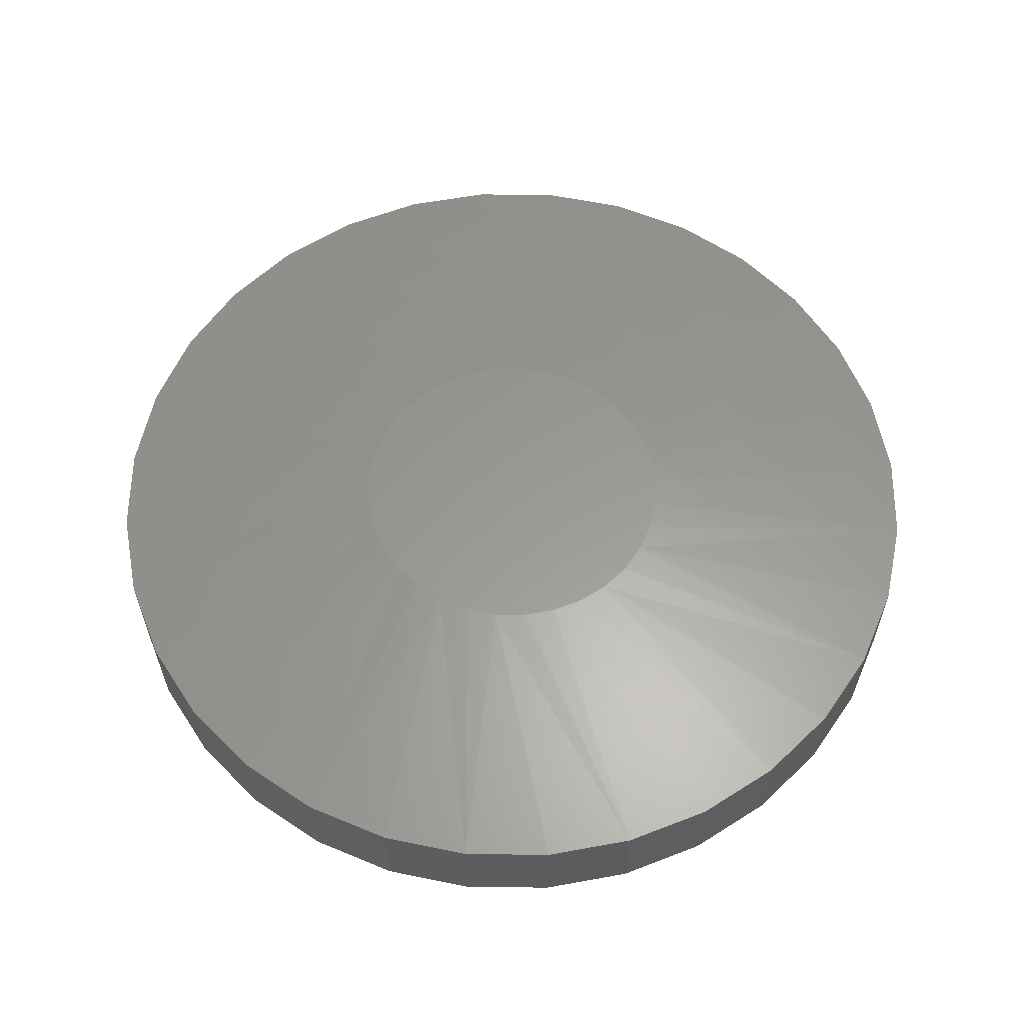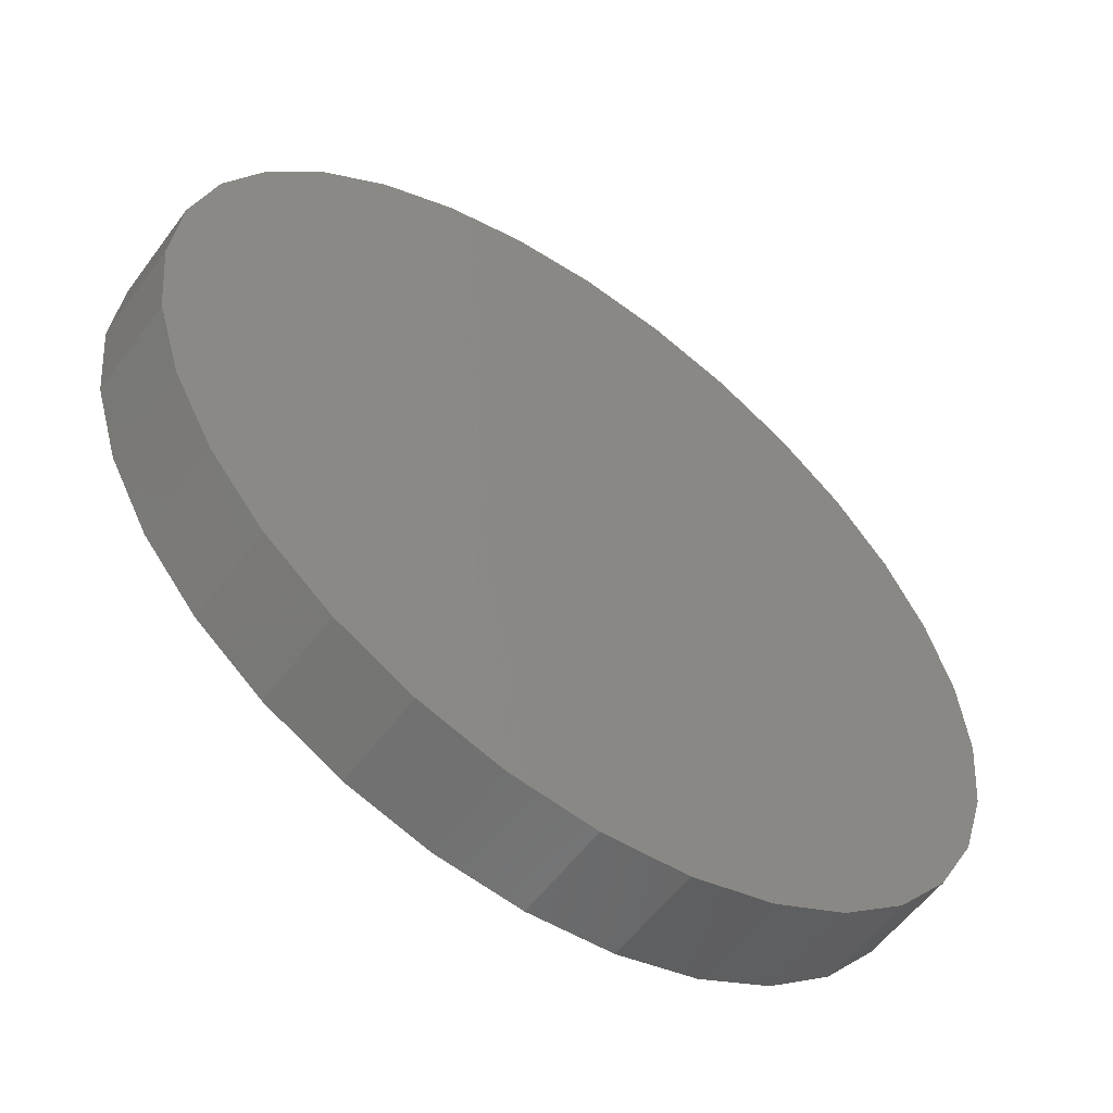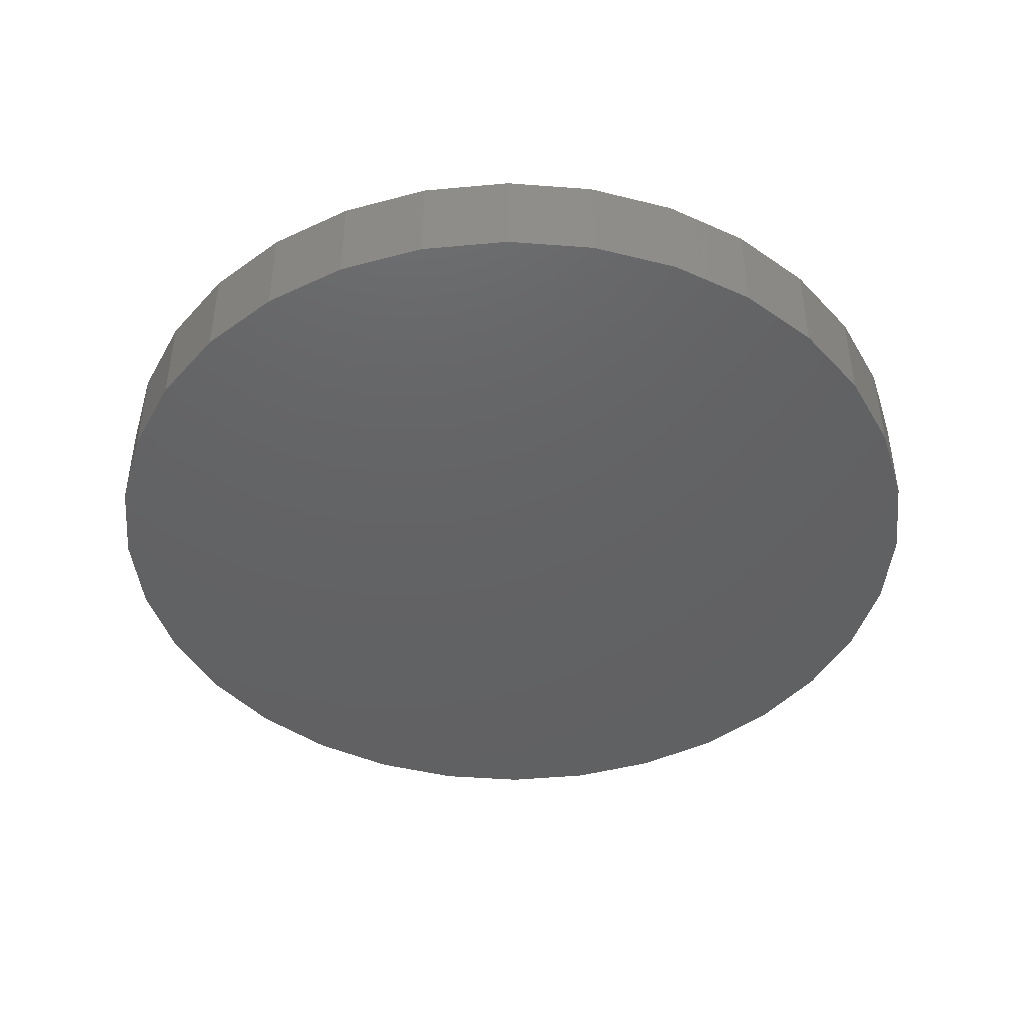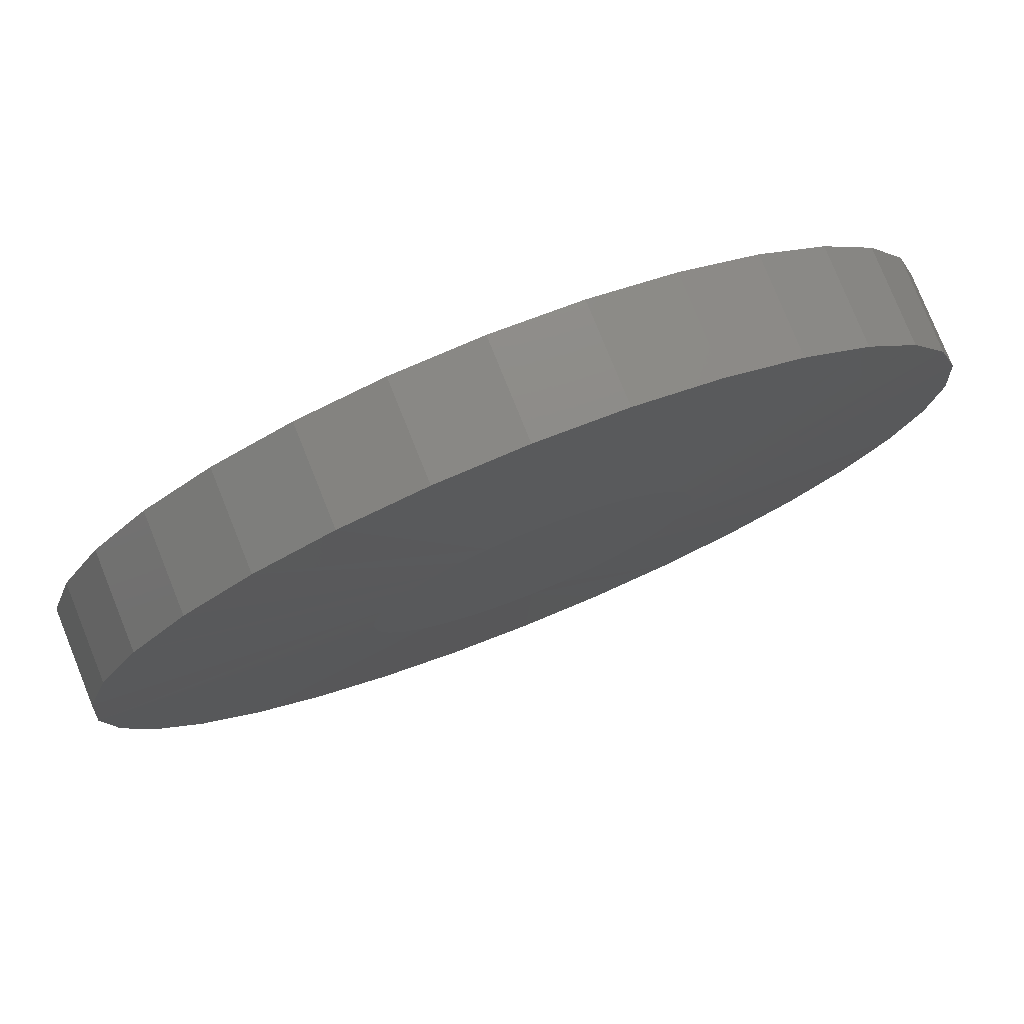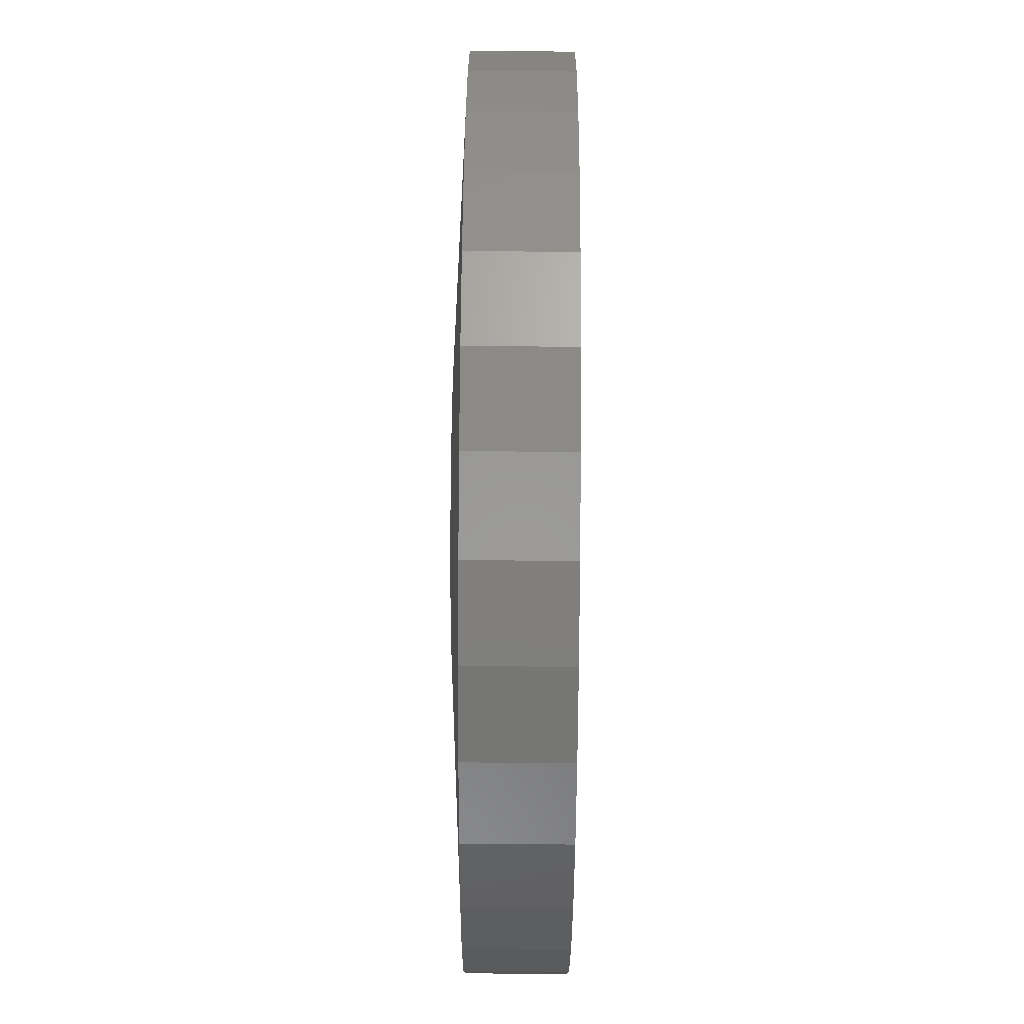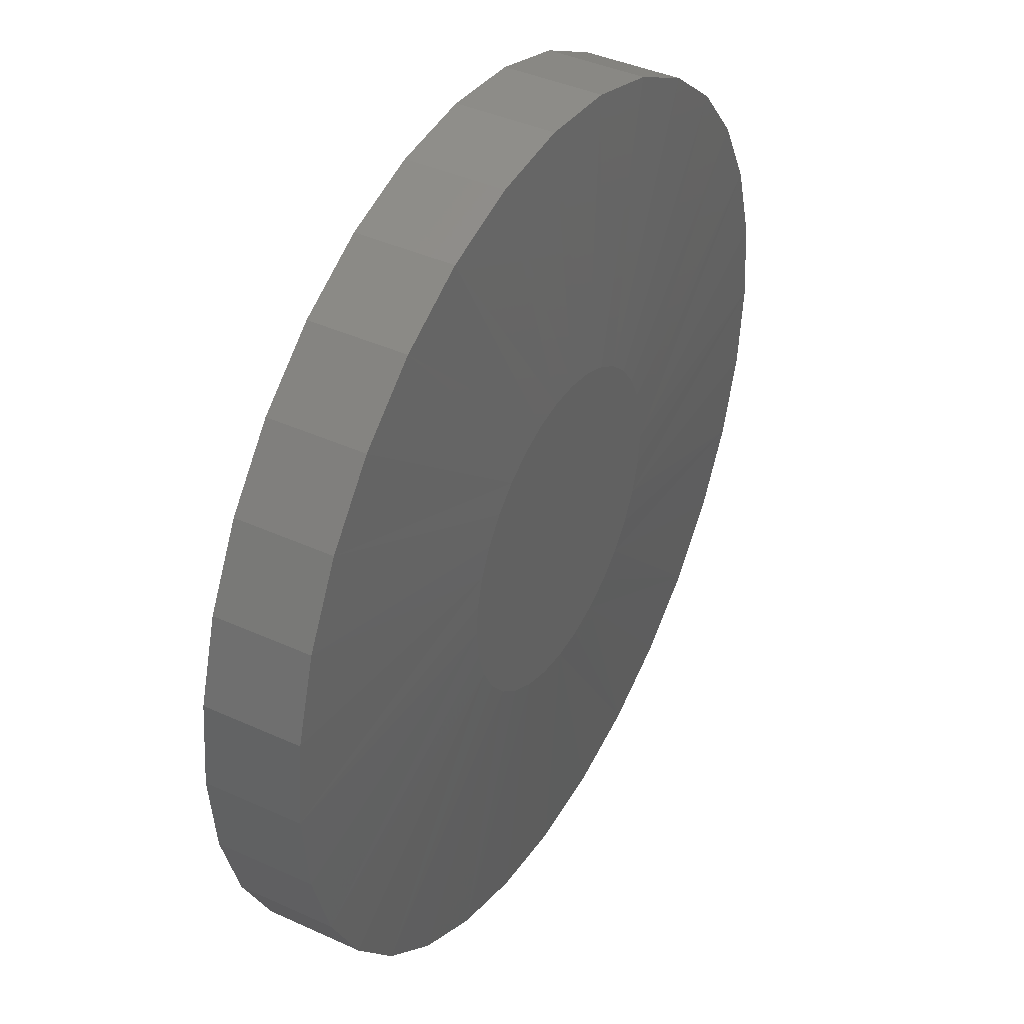
<metadata>
{"format":"stl","ext":"stl","renderer":"f3d","projection":"perspective","resolution":1024,"background":"white","views":[{"elev":59.4,"azim":28.8,"up":"+Z"},{"elev":-56.6,"azim":144.0,"up":"+Y"},{"elev":-44.4,"azim":-168.2,"up":"+Z"},{"elev":78.0,"azim":-21.9,"up":"+Y"},{"elev":72.5,"azim":90.4,"up":"+Y"},{"elev":40.6,"azim":-60.8,"up":"+Y"}]}
</metadata>
<code>
# stl→obj: 97 verts, 190 faces
v 0.02291 0.186 0.125
v -0.01157 0.186 0.125
v -0.04546 0.1797 0.125
v 0.05681 0.1797 0.125
v -0.07761 0.1673 0.125
v 0.08896 0.1673 0.125
v 0.07718 -0.1726 0.125
v -0.03078 -0.1833 0.125
v 0.04213 -0.1833 0.125
v 0.005674 -0.1868 0.125
v 0.1183 0.1491 0.125
v -0.1069 0.1491 0.125
v 0.1438 0.1259 0.125
v -0.1324 0.1259 0.125
v 0.1645 0.09836 0.125
v -0.1532 0.09836 0.125
v 0.1799 0.0675 0.125
v -0.1686 0.0675 0.125
v 0.1893 0.03433 0.125
v -0.178 0.03433 0.125
v 0.1925 6.391e-17 0.125
v -0.1812 -4.657e-08 0.125
v 0.1889 -0.03645 0.125
v -0.1776 -0.03645 0.125
v 0.1783 -0.0715 0.125
v -0.1669 -0.0715 0.125
v 0.161 -0.1038 0.125
v -0.1497 -0.1038 0.125
v 0.1378 -0.1321 0.125
v -0.1264 -0.1321 0.125
v 0.1095 -0.1554 0.125
v -0.09813 -0.1554 0.125
v -0.06583 -0.1726 0.125
v 0.505 0 0
v 0.505 -1.223e-16 0.1094
v 0.4954 -0.09742 0
v 0.4954 -0.09742 0.1094
v 0.467 -0.1911 0
v 0.467 -0.1911 0.1094
v 0.4209 -0.2774 0
v 0.4209 -0.2774 0.1094
v 0.3588 -0.3531 0
v 0.3588 -0.3531 0.1094
v 0.2831 -0.4152 0
v 0.2831 -0.4152 0.1094
v 0.1968 -0.4613 0
v 0.1968 -0.4613 0.1094
v 0.1031 -0.4897 0
v 0.1031 -0.4897 0.1094
v 0.005674 -0.4993 0
v 0.005674 -0.4993 0.1094
v -0.09174 -0.4897 0
v -0.09174 -0.4897 0.1094
v -0.1854 -0.4613 0
v -0.1854 -0.4613 0.1094
v -0.2717 -0.4152 0
v -0.2717 -0.4152 0.1094
v -0.3474 -0.3531 0
v -0.3474 -0.3531 0.1094
v -0.4095 -0.2774 0
v -0.4095 -0.2774 0.1094
v -0.4557 -0.1911 0
v -0.4557 -0.1911 0.1094
v -0.4841 -0.09742 0
v -0.4841 -0.09742 0.1094
v -0.4937 6.115e-17 0
v -0.4937 2.829e-16 0.1094
v -0.4841 0.09742 0
v -0.4841 0.09742 0.1094
v -0.4557 0.1911 0
v -0.4557 0.1911 0.1094
v -0.4095 0.2774 0
v -0.4095 0.2774 0.1094
v -0.3474 0.3531 0
v -0.3474 0.3531 0.1094
v -0.2717 0.4152 0
v -0.2717 0.4152 0.1094
v -0.1854 0.4613 0
v -0.1854 0.4613 0.1094
v -0.09174 0.4897 0
v -0.09174 0.4897 0.1094
v 0.005674 0.4993 0
v 0.005674 0.4993 0.1094
v 0.1031 0.4897 0
v 0.1031 0.4897 0.1094
v 0.1968 0.4613 0
v 0.1968 0.4613 0.1094
v 0.2831 0.4152 0
v 0.2831 0.4152 0.1094
v 0.3588 0.3531 0
v 0.3588 0.3531 0.1094
v 0.4209 0.2774 0
v 0.4209 0.2774 0.1094
v 0.467 0.1911 0
v 0.467 0.1911 0.1094
v 0.4954 0.09742 0
v 0.4954 0.09742 0.1094
f 1 2 3
f 1 3 4
f 4 3 5
f 4 5 6
f 7 8 9
f 9 8 10
f 6 5 11
f 11 5 12
f 11 12 13
f 13 12 14
f 13 14 15
f 15 14 16
f 15 16 17
f 17 16 18
f 17 18 19
f 19 18 20
f 19 20 21
f 21 20 22
f 21 22 23
f 23 22 24
f 23 24 25
f 25 24 26
f 25 26 27
f 27 26 28
f 27 28 29
f 29 28 30
f 29 30 31
f 31 30 32
f 31 32 7
f 7 32 33
f 7 33 8
f 34 35 36
f 36 35 37
f 36 37 38
f 38 37 39
f 38 39 40
f 40 39 41
f 40 41 42
f 42 41 43
f 42 43 44
f 44 43 45
f 44 45 46
f 46 45 47
f 46 47 48
f 48 47 49
f 48 49 50
f 50 49 51
f 50 51 52
f 52 51 53
f 52 53 54
f 54 53 55
f 54 55 56
f 56 55 57
f 56 57 58
f 58 57 59
f 58 59 60
f 60 59 61
f 60 61 62
f 62 61 63
f 62 63 64
f 64 63 65
f 64 65 66
f 66 65 67
f 66 67 68
f 68 67 69
f 68 69 70
f 70 69 71
f 70 71 72
f 72 71 73
f 72 73 74
f 74 73 75
f 74 75 76
f 76 75 77
f 76 77 78
f 78 77 79
f 78 79 80
f 80 79 81
f 80 81 82
f 82 81 83
f 82 83 84
f 84 83 85
f 84 85 86
f 86 85 87
f 86 87 88
f 88 87 89
f 88 89 90
f 90 89 91
f 90 91 92
f 92 91 93
f 92 93 94
f 94 93 95
f 94 95 96
f 96 95 97
f 96 97 34
f 34 97 35
f 25 39 37
f 67 65 22
f 26 63 61
f 30 59 57
f 33 55 53
f 10 51 49
f 7 47 45
f 29 43 41
f 21 23 35
f 35 23 25
f 35 25 37
f 26 24 63
f 63 24 22
f 63 22 65
f 30 28 59
f 59 28 26
f 59 26 61
f 33 32 55
f 55 32 30
f 55 30 57
f 10 8 51
f 51 8 33
f 51 33 53
f 7 9 47
f 47 9 10
f 47 10 49
f 29 31 43
f 43 31 7
f 43 7 45
f 25 27 39
f 39 27 29
f 39 29 41
f 67 22 20
f 67 20 18
f 67 18 69
f 19 95 17
f 17 95 93
f 17 93 15
f 15 93 91
f 15 91 13
f 91 89 13
f 13 89 11
f 89 87 11
f 11 87 6
f 87 85 6
f 6 85 4
f 85 83 4
f 4 83 1
f 83 81 1
f 1 81 2
f 81 79 2
f 2 79 3
f 79 77 3
f 3 77 5
f 77 75 5
f 5 75 12
f 75 73 12
f 12 73 14
f 73 71 14
f 14 71 16
f 16 71 18
f 18 71 69
f 35 97 21
f 21 97 95
f 21 95 19
f 82 84 80
f 50 52 48
f 48 52 54
f 48 54 46
f 46 54 56
f 46 56 44
f 44 56 58
f 44 58 42
f 42 58 60
f 42 60 40
f 40 60 62
f 40 62 38
f 38 62 64
f 38 64 36
f 36 64 66
f 36 66 34
f 34 66 68
f 34 68 96
f 96 68 70
f 96 70 94
f 94 70 72
f 94 72 92
f 92 72 74
f 92 74 90
f 90 74 76
f 90 76 88
f 88 76 78
f 88 78 86
f 86 78 80
f 86 80 84

</code>
